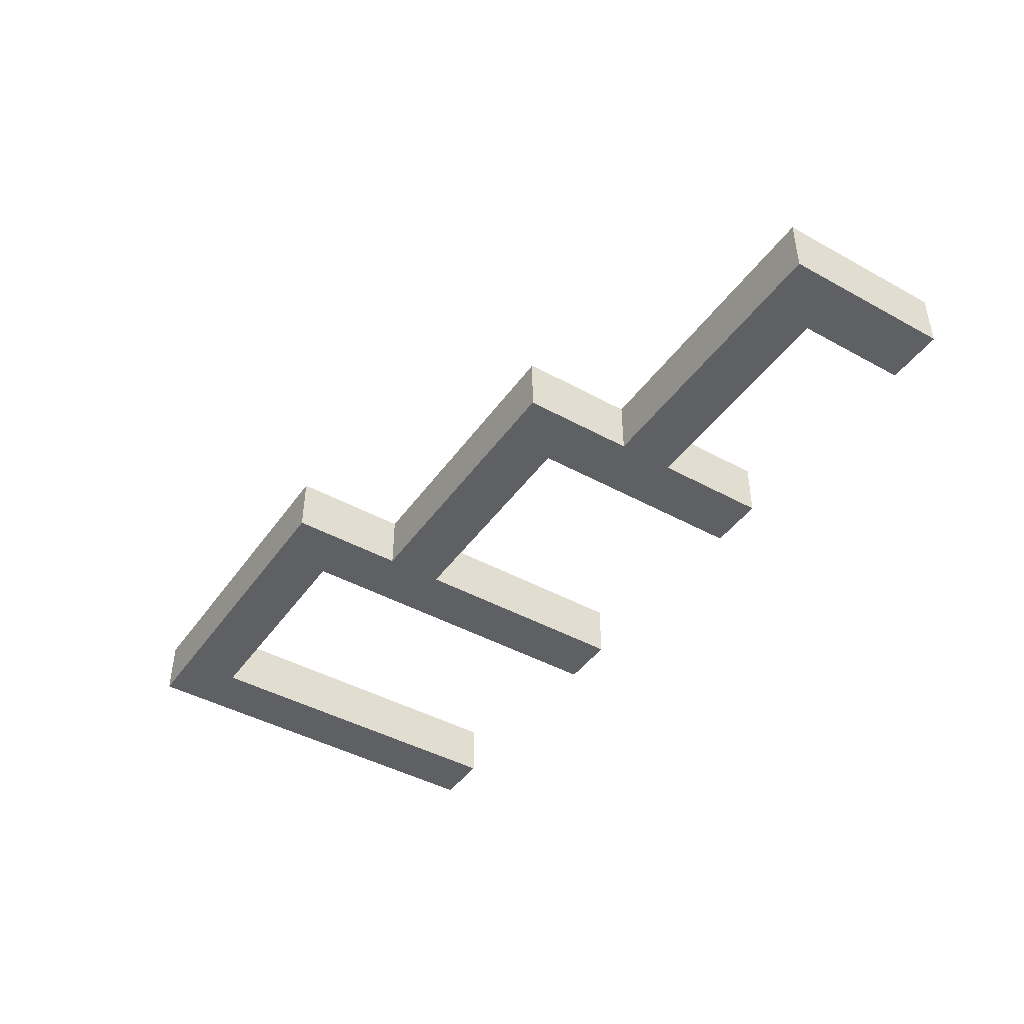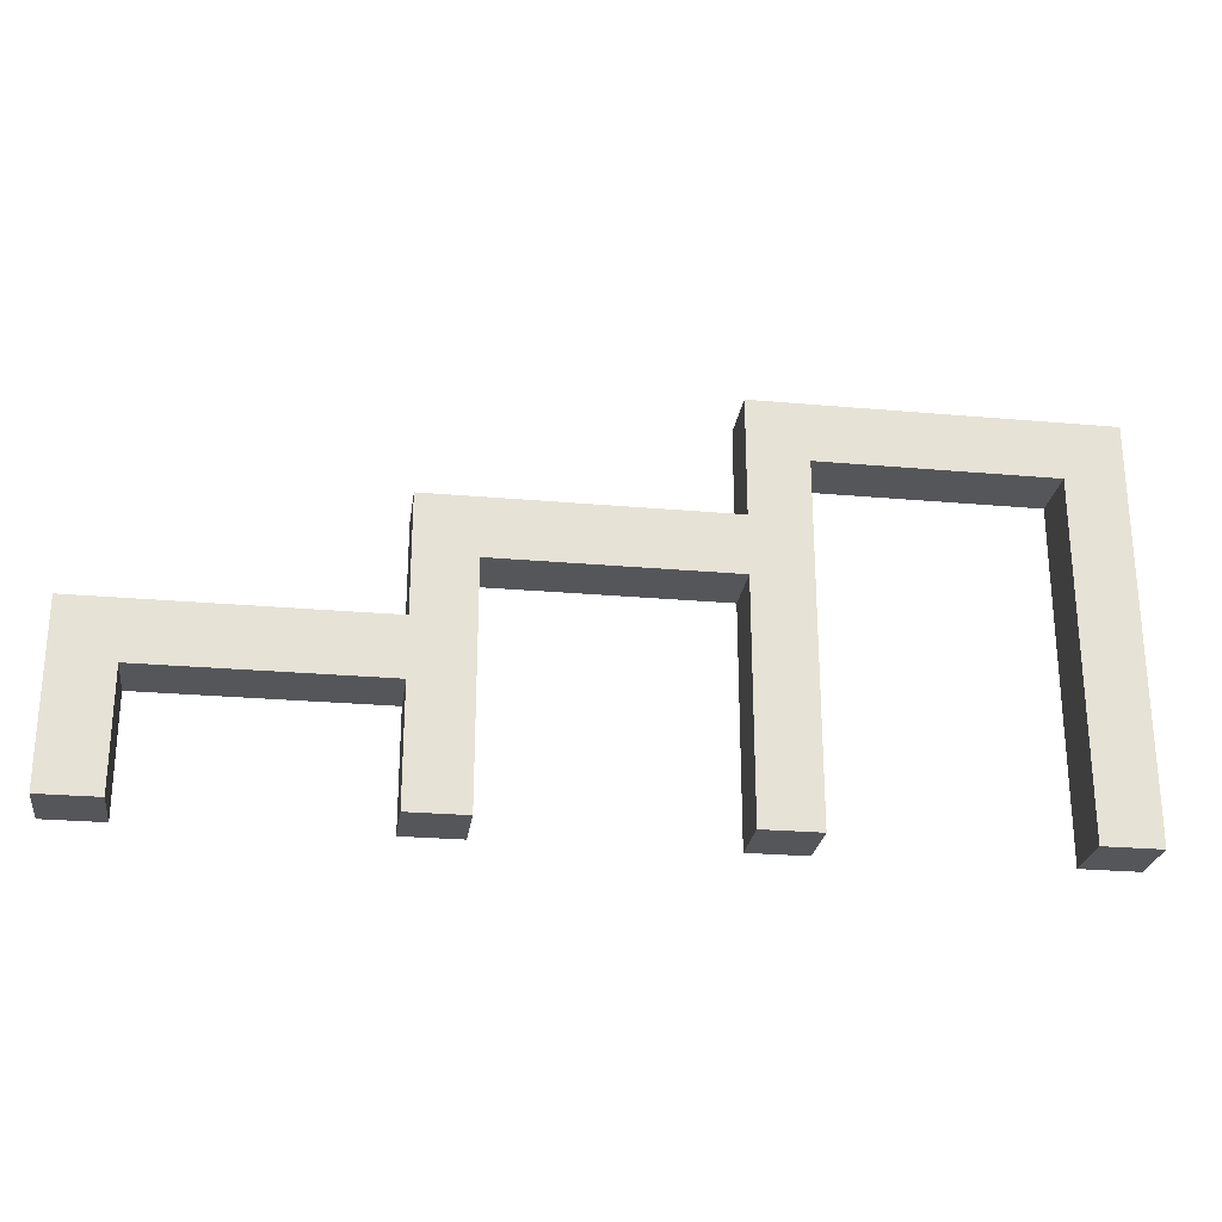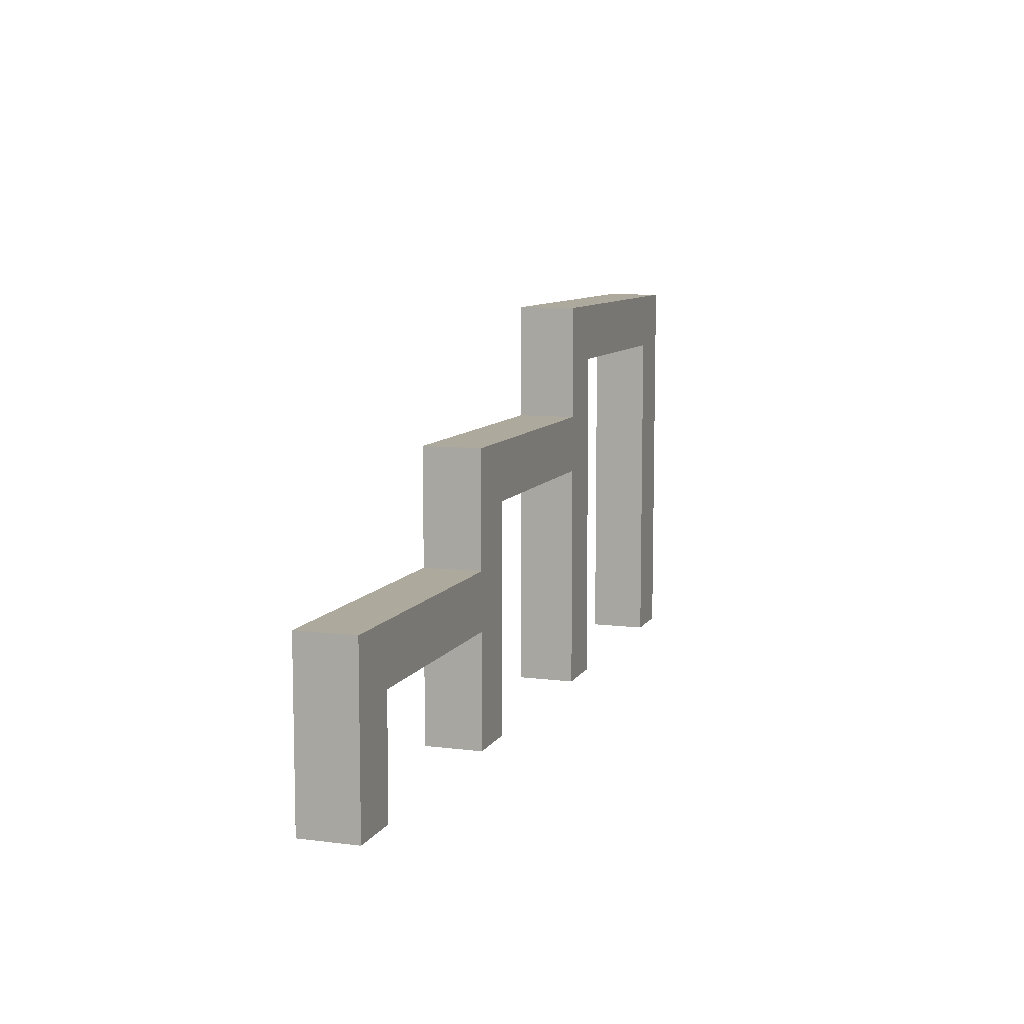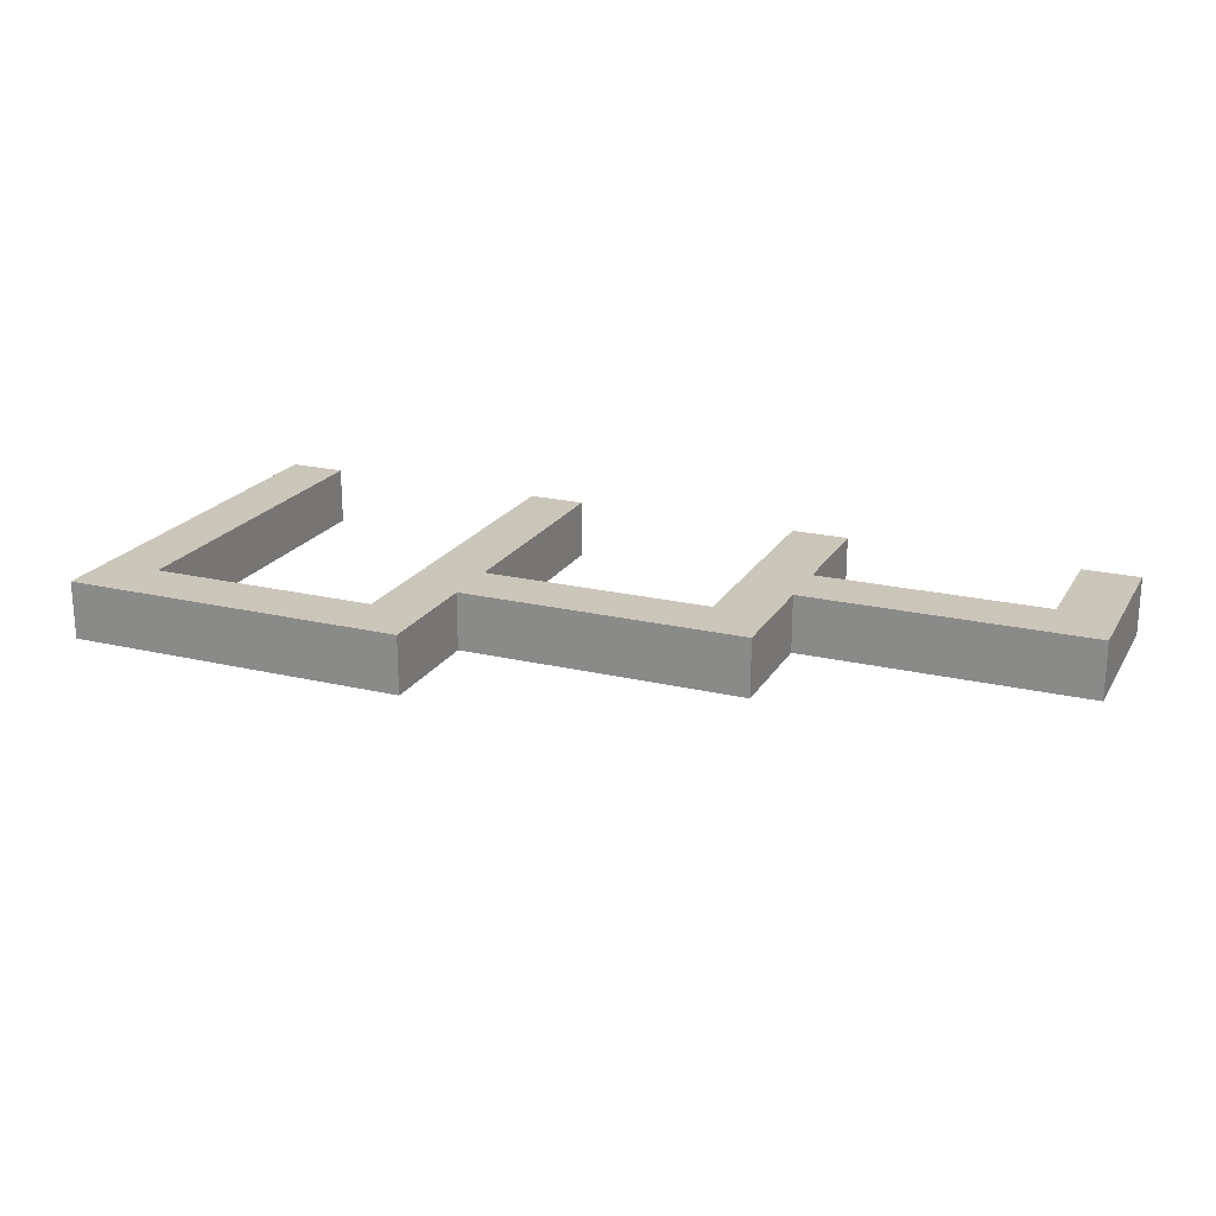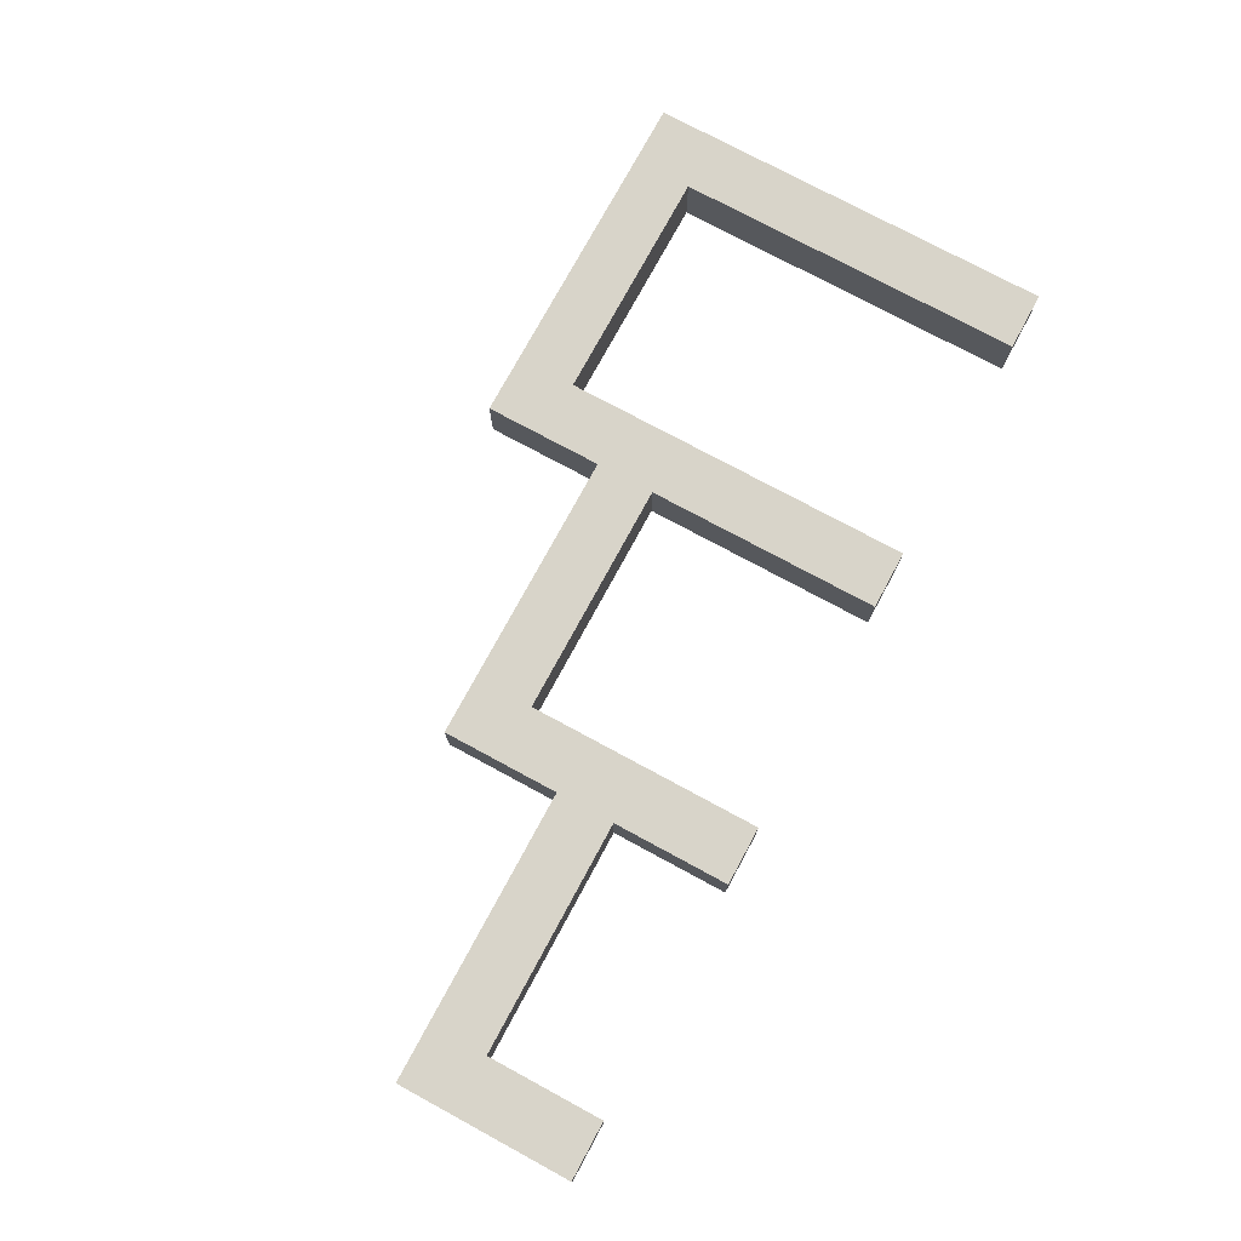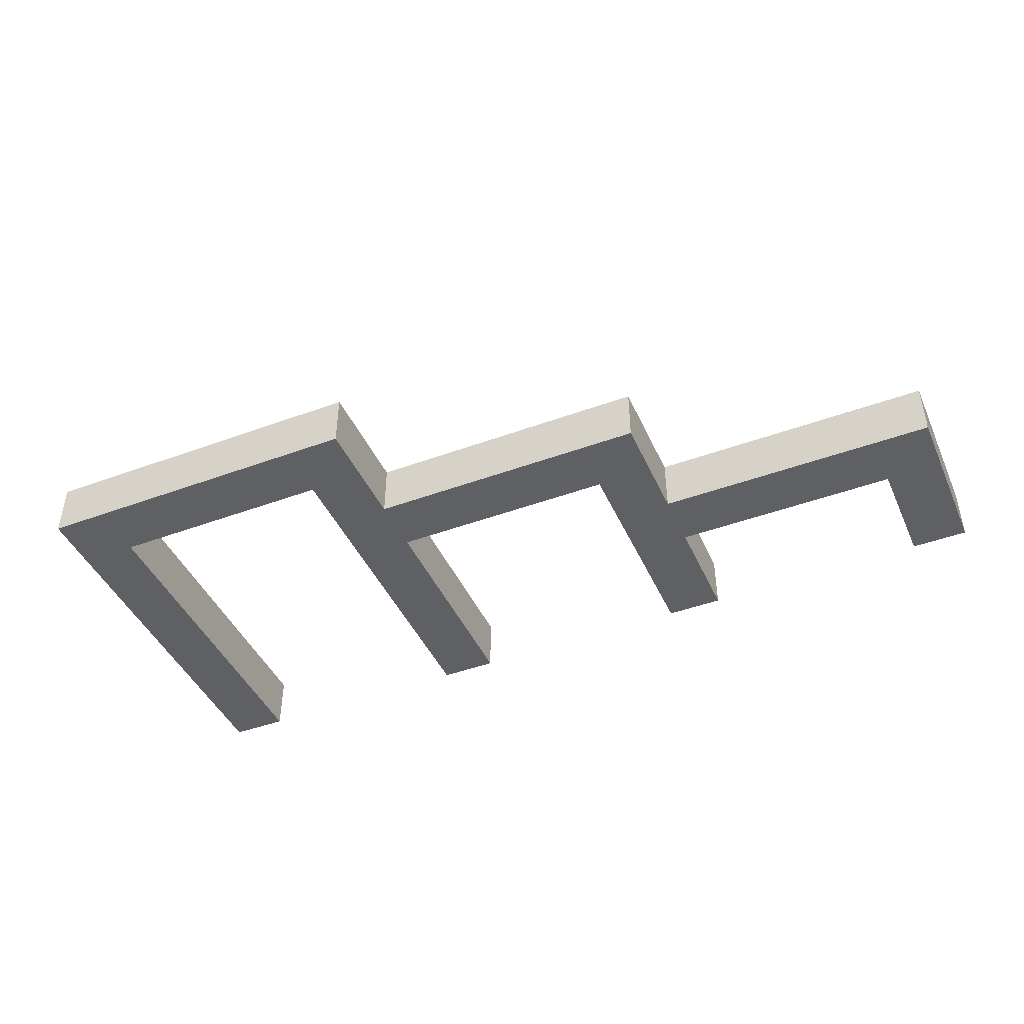
<metadata>
{"format":"obj","ext":"obj","renderer":"f3d","projection":"perspective","resolution":1024,"background":"white","views":[{"elev":-44.0,"azim":-122.9,"up":"+Z"},{"elev":-25.5,"azim":-8.1,"up":"+Y"},{"elev":8.9,"azim":-71.2,"up":"+Y"},{"elev":21.1,"azim":-157.0,"up":"+Z"},{"elev":75.7,"azim":-61.6,"up":"+Z"},{"elev":-44.4,"azim":-156.7,"up":"+Z"}]}
</metadata>
<code>
o
v 0.1 2 -0.4
v 0.1 2 -0.5
v 0.1 2.3 -0.4
v 0.1 2.3 -0.5
v 0.6 2 -0.4
v 0.6 2 -0.5
v 0.6 2.2 -0.4
v 0.6 2.2 -0.5
v 0.6 2.3 -0.4
v 0.6 2.3 -0.5
v 0.6 2.5 -0.4
v 0.6 2.5 -0.5
v 1.1 2 -0.4
v 1.1 2 -0.5
v 1.1 2.4 -0.4
v 1.1 2.4 -0.5
v 1.1 2.5 -0.4
v 1.1 2.5 -0.5
v 1.1 2.7 -0.4
v 1.1 2.7 -0.5
v 1.6 2 -0.4
v 1.6 2 -0.5
v 1.6 2.6 -0.4
v 1.6 2.6 -0.5
v 0.2 2 -0.4
v 0.2 2 -0.5
v 0.2 2.2 -0.4
v 0.2 2.2 -0.5
v 0.7 2 -0.4
v 0.7 2 -0.5
v 0.7 2.4 -0.4
v 0.7 2.4 -0.5
v 1.2 2 -0.4
v 1.2 2 -0.5
v 1.2 2.6 -0.4
v 1.2 2.6 -0.5
v 1.7 2 -0.4
v 1.7 2 -0.5
v 1.7 2.7 -0.4
v 1.7 2.7 -0.5
v 0.1 2 -0.4
v 0.1 2.3 -0.4
v 0.2 2 -0.4
v 0.2 2.2 -0.4
v 0.2 2.3 -0.4
v 0.6 2 -0.4
v 0.6 2.2 -0.4
v 0.6 2.3 -0.4
v 0.6 2.5 -0.4
v 0.7 2 -0.4
v 0.7 2.4 -0.4
v 0.7 2.5 -0.4
v 1.1 2 -0.4
v 1.1 2.4 -0.4
v 1.1 2.5 -0.4
v 1.1 2.7 -0.4
v 1.2 2 -0.4
v 1.2 2.6 -0.4
v 1.2 2.7 -0.4
v 1.6 2 -0.4
v 1.6 2.6 -0.4
v 1.6 2.7 -0.4
v 1.7 2 -0.4
v 1.7 2.7 -0.4
v 0.1 2 -0.5
v 0.1 2.3 -0.5
v 0.2 2 -0.5
v 0.2 2.2 -0.5
v 0.2 2.3 -0.5
v 0.6 2 -0.5
v 0.6 2.2 -0.5
v 0.6 2.3 -0.5
v 0.6 2.5 -0.5
v 0.7 2 -0.5
v 0.7 2.4 -0.5
v 0.7 2.5 -0.5
v 1.1 2 -0.5
v 1.1 2.4 -0.5
v 1.1 2.5 -0.5
v 1.1 2.7 -0.5
v 1.2 2 -0.5
v 1.2 2.6 -0.5
v 1.2 2.7 -0.5
v 1.6 2 -0.5
v 1.6 2.6 -0.5
v 1.6 2.7 -0.5
v 1.7 2 -0.5
v 1.7 2.7 -0.5
v 0.1 2 -0.4
v 0.2 2 -0.4
v 0.6 2 -0.4
v 0.7 2 -0.4
v 1.1 2 -0.4
v 1.2 2 -0.4
v 1.6 2 -0.4
v 1.7 2 -0.4
v 0.1 2 -0.5
v 0.2 2 -0.5
v 0.6 2 -0.5
v 0.7 2 -0.5
v 1.1 2 -0.5
v 1.2 2 -0.5
v 1.6 2 -0.5
v 1.7 2 -0.5
v 0.2 2.2 -0.4
v 0.6 2.2 -0.4
v 0.2 2.2 -0.5
v 0.6 2.2 -0.5
v 0.7 2.4 -0.4
v 1.1 2.4 -0.4
v 0.7 2.4 -0.5
v 1.1 2.4 -0.5
v 1.2 2.6 -0.4
v 1.6 2.6 -0.4
v 1.2 2.6 -0.5
v 1.6 2.6 -0.5
v 0.1 2.3 -0.4
v 0.2 2.3 -0.4
v 0.6 2.3 -0.4
v 0.1 2.3 -0.5
v 0.2 2.3 -0.5
v 0.6 2.3 -0.5
v 0.6 2.5 -0.4
v 0.7 2.5 -0.4
v 1.1 2.5 -0.4
v 0.6 2.5 -0.5
v 0.7 2.5 -0.5
v 1.1 2.5 -0.5
v 1.1 2.7 -0.4
v 1.2 2.7 -0.4
v 1.6 2.7 -0.4
v 1.7 2.7 -0.4
v 1.1 2.7 -0.5
v 1.2 2.7 -0.5
v 1.6 2.7 -0.5
v 1.7 2.7 -0.5
f 3 2 1
f 4 2 3
f 7 6 5
f 8 6 7
f 11 10 9
f 12 10 11
f 15 14 13
f 16 14 15
f 19 18 17
f 20 18 19
f 23 22 21
f 24 22 23
f 25 26 27
f 27 26 28
f 29 30 31
f 31 30 32
f 33 34 35
f 35 34 36
f 37 38 39
f 39 38 40
f 43 42 41
f 44 42 43
f 45 42 44
f 47 45 44
f 48 45 47
f 50 48 47
f 50 49 48
f 50 47 46
f 51 49 50
f 52 49 51
f 54 52 51
f 55 52 54
f 57 55 54
f 57 56 55
f 57 54 53
f 58 56 57
f 59 56 58
f 61 59 58
f 62 59 61
f 63 61 60
f 63 62 61
f 64 62 63
f 65 66 67
f 67 66 68
f 68 66 69
f 68 69 71
f 71 69 72
f 71 72 74
f 72 73 74
f 70 71 74
f 74 73 75
f 75 73 76
f 75 76 78
f 78 76 79
f 78 79 81
f 79 80 81
f 77 78 81
f 81 80 82
f 82 80 83
f 82 83 85
f 85 83 86
f 84 85 87
f 85 86 87
f 87 86 88
f 97 90 89
f 98 90 97
f 99 92 91
f 100 92 99
f 101 94 93
f 102 94 101
f 103 96 95
f 104 96 103
f 107 106 105
f 108 106 107
f 111 110 109
f 112 110 111
f 115 114 113
f 116 114 115
f 117 118 120
f 118 119 121
f 120 118 121
f 121 119 122
f 123 124 126
f 124 125 127
f 126 124 127
f 127 125 128
f 129 130 133
f 130 131 134
f 133 130 134
f 131 132 135
f 134 131 135
f 135 132 136

</code>
